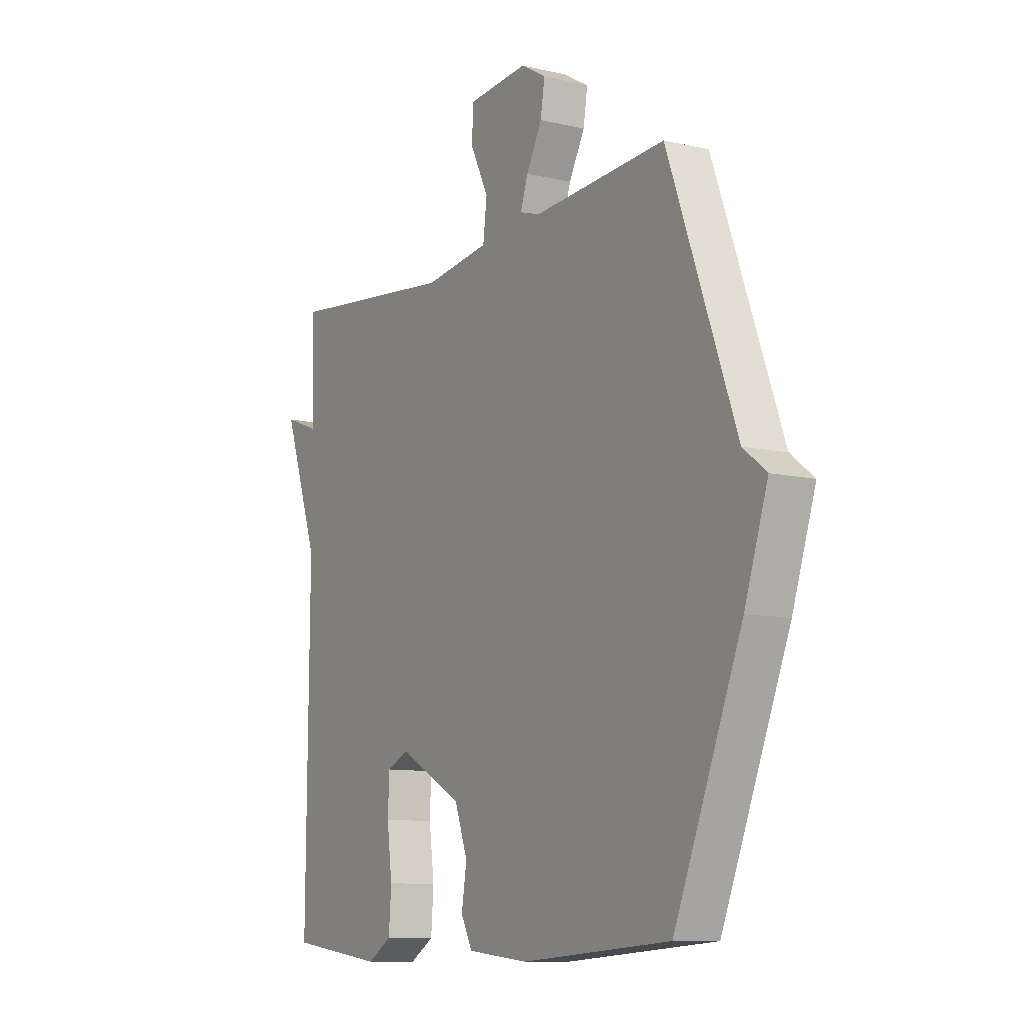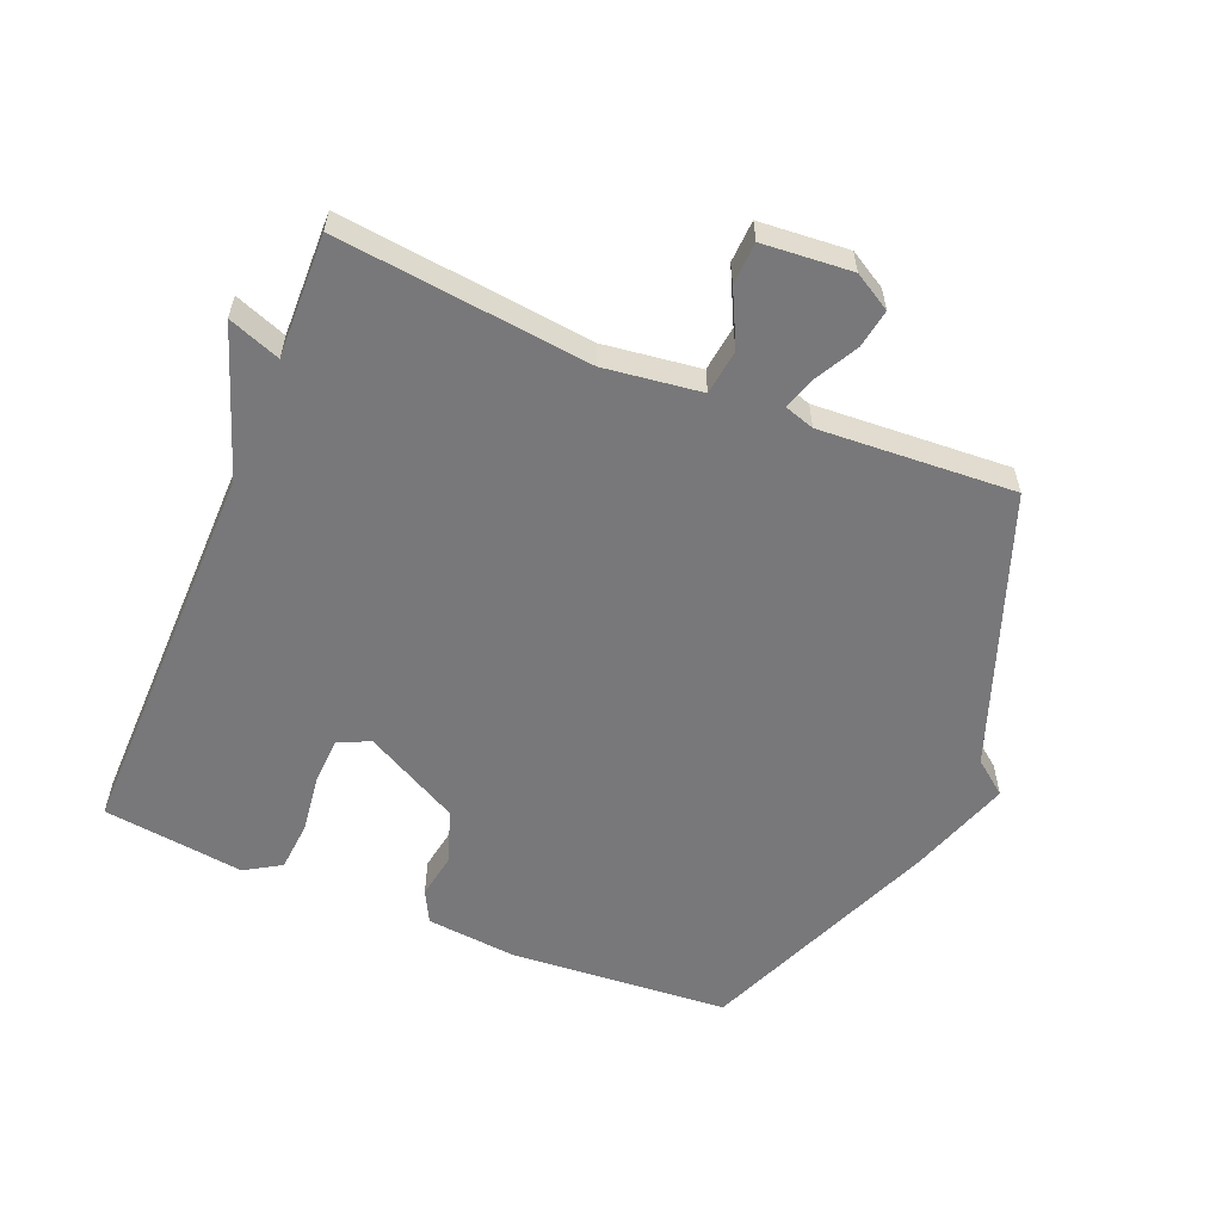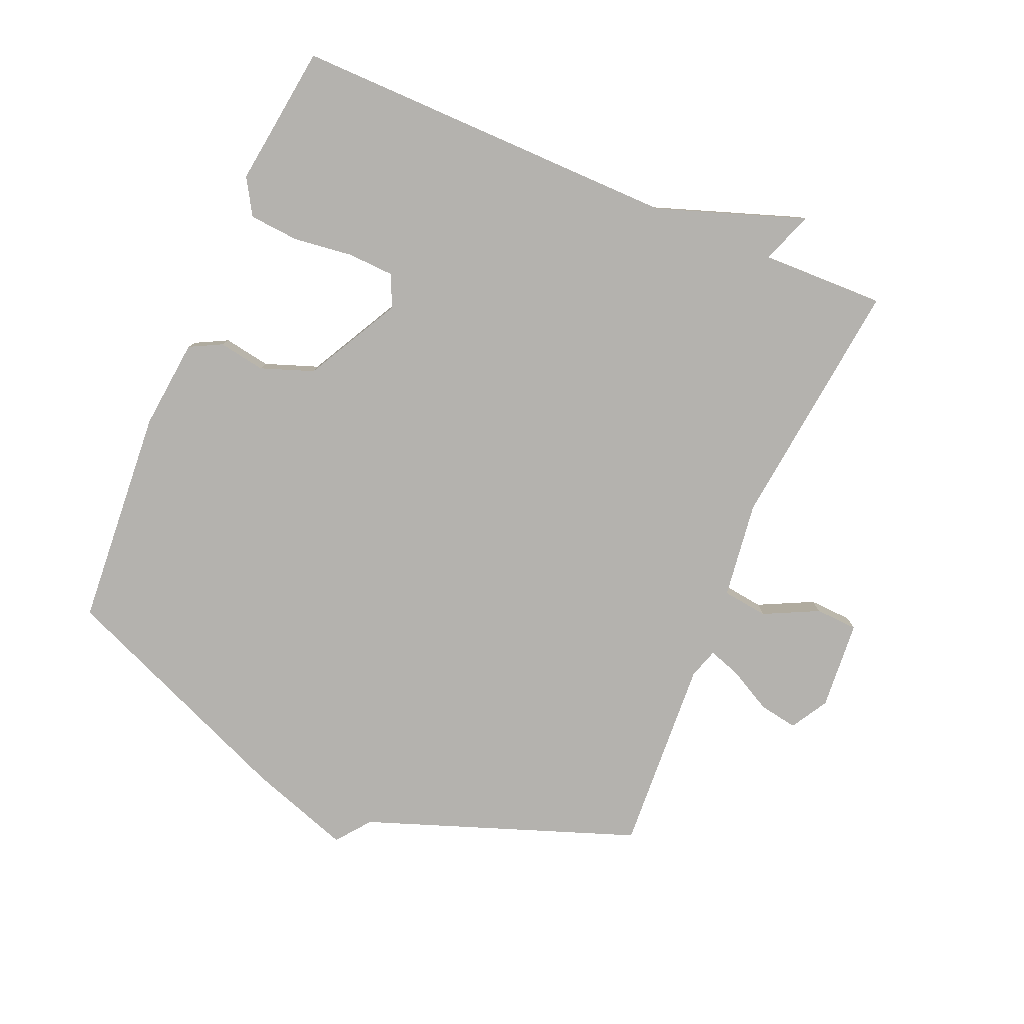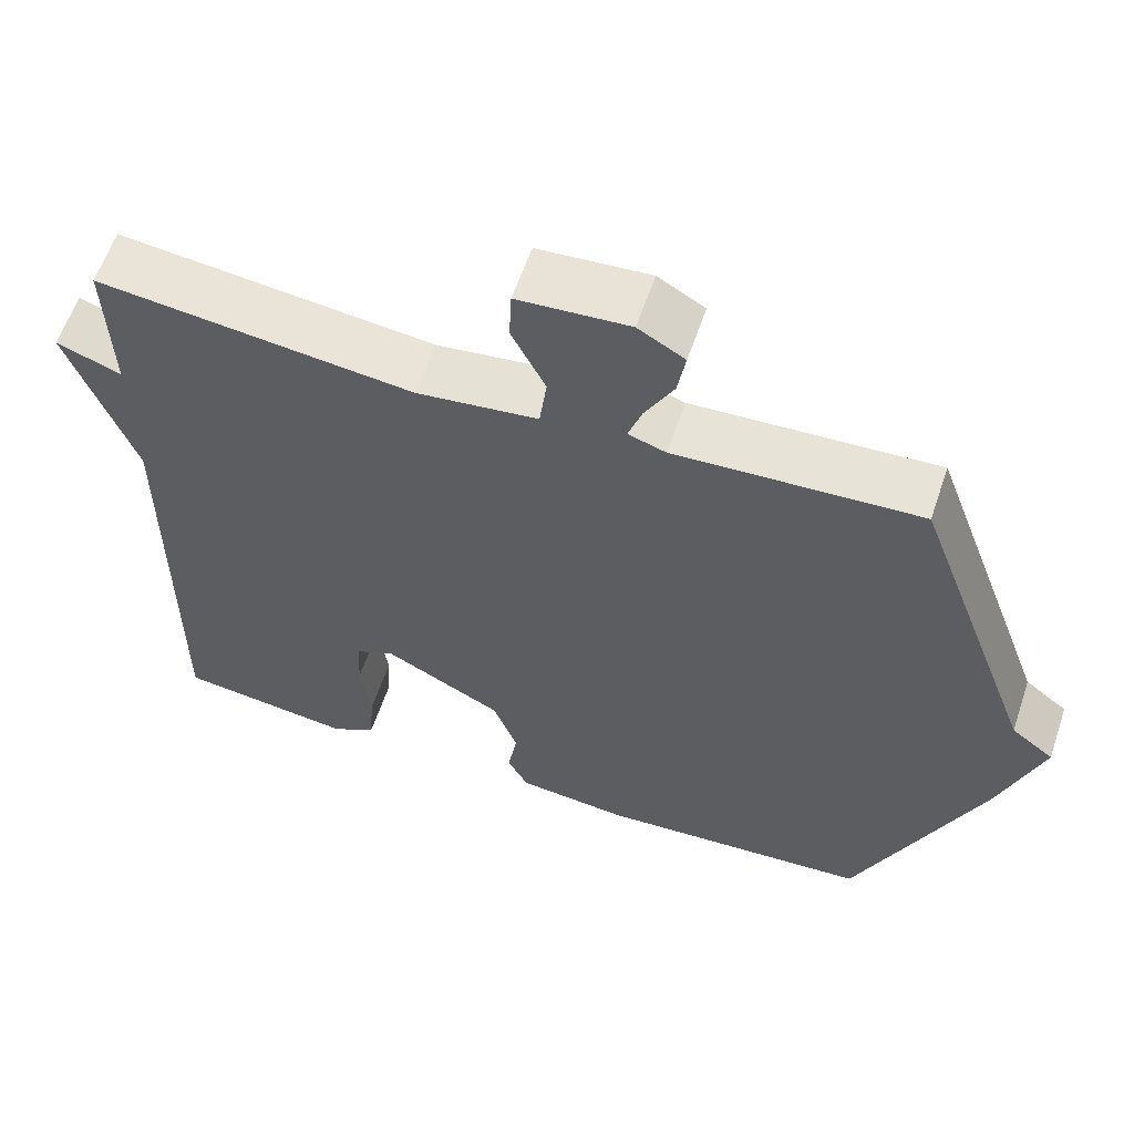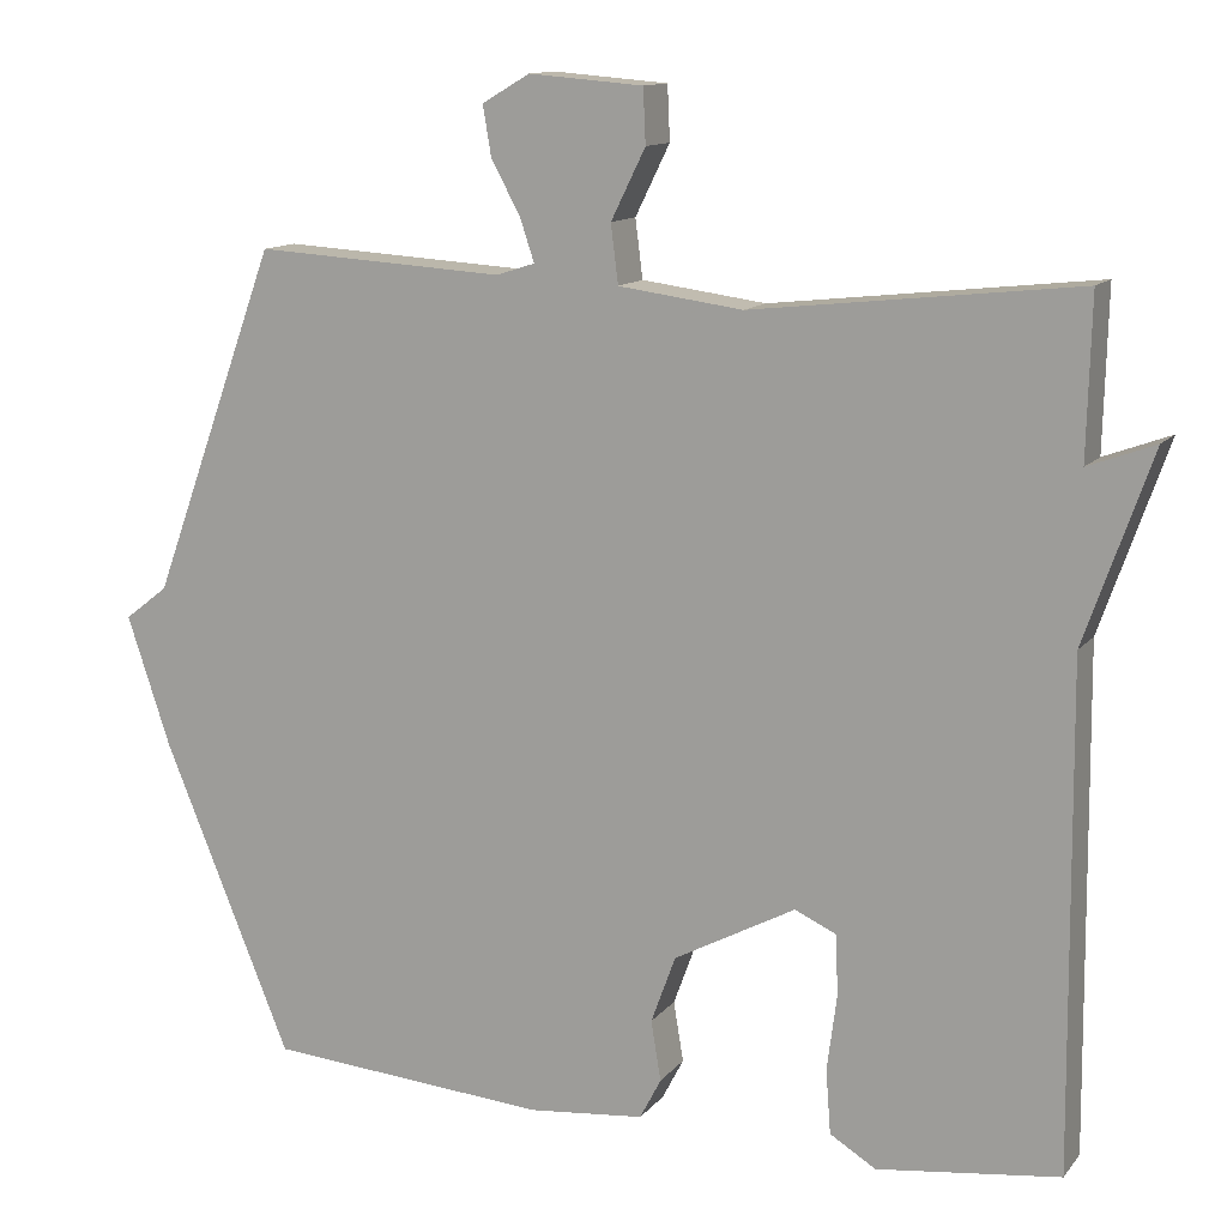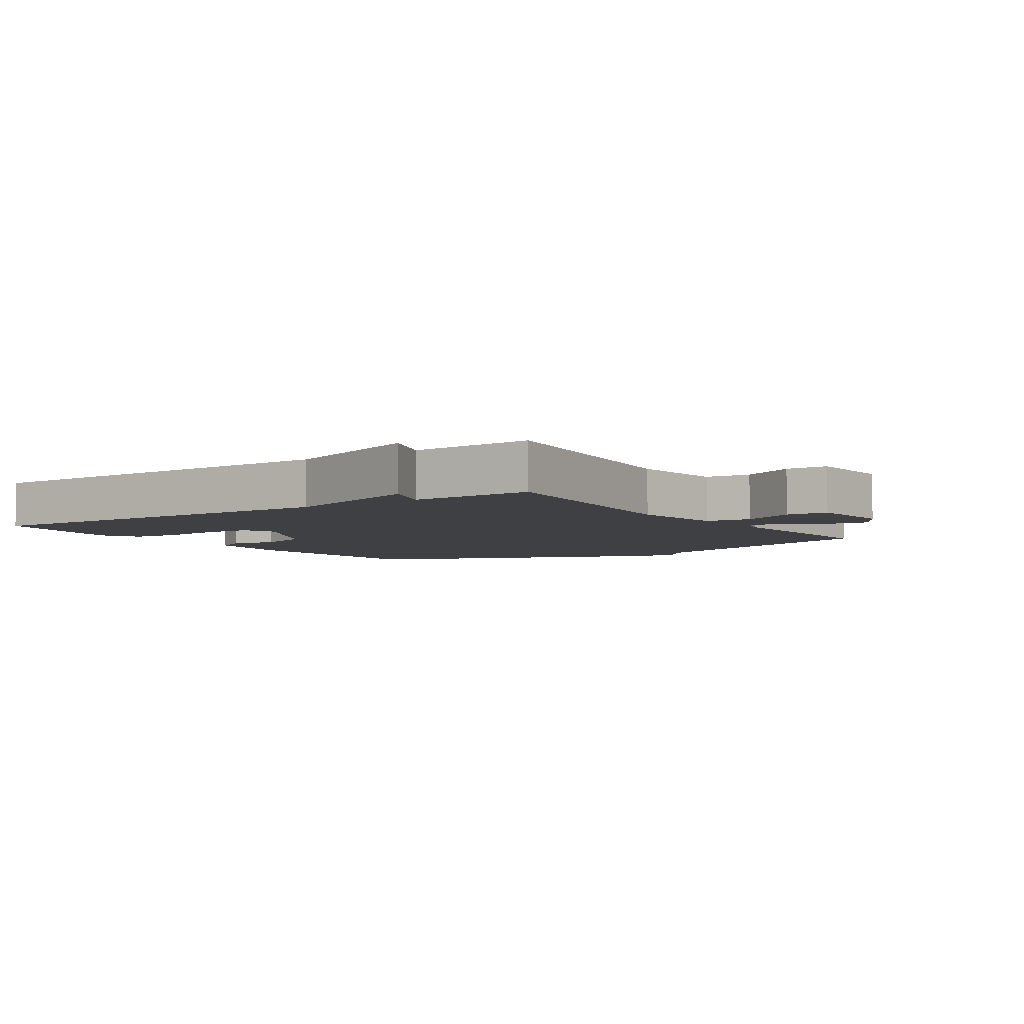
<metadata>
{"format":"obj","ext":"obj","renderer":"f3d","projection":"perspective","resolution":1024,"background":"white","views":[{"elev":-10.0,"azim":59.2,"up":"+Z"},{"elev":-57.6,"azim":-22.5,"up":"+Y"},{"elev":-79.8,"azim":-113.2,"up":"+Y"},{"elev":60.4,"azim":18.7,"up":"+Z"},{"elev":12.5,"azim":-156.4,"up":"+Z"},{"elev":-5.1,"azim":-55.9,"up":"+Y"}]}
</metadata>
<code>
v 0.5 0.07 0.5
v 0.655 0.07 0.077
v 0.708 0.07 0.036
v 0.655 0.07 -0.123
v 0.5 0.07 -0.5
v 0.157 0.07 -0.526
v 0.016 0.07 -0.512
v -0.01 0.07 -0.462
v 0.002 0.07 -0.389
v -0.028 0.07 -0.307
v -0.176 0.07 -0.228
v -0.226 0.07 -0.251
v -0.229 0.07 -0.324
v -0.217 0.07 -0.416
v -0.223 0.07 -0.494
v -0.279 0.07 -0.528
v -0.5 0.07 -0.5
v -0.495 0.07 0.107
v -0.576 0.07 0.337
v -0.495 0.07 0.307
v -0.5 0.07 0.5
v -0.106 0.07 0.456
v 0.045 0.07 0.476
v 0.054 0.07 0.547
v 0.012 0.07 0.632
v 0.015 0.07 0.698
v 0.154 0.07 0.709
v 0.212 0.07 0.675
v 0.202 0.07 0.615
v 0.166 0.07 0.548
v 0.149 0.07 0.497
v 0.196 0.07 0.482
v 0.5 0 0.5
v 0.655 0 0.077
v 0.708 0 0.036
v 0.655 0 -0.123
v 0.5 0 -0.5
v 0.157 0 -0.526
v 0.016 0 -0.512
v -0.01 0 -0.462
v 0.002 0 -0.389
v -0.028 0 -0.307
v -0.176 0 -0.228
v -0.226 0 -0.251
v -0.229 0 -0.324
v -0.217 0 -0.416
v -0.223 0 -0.494
v -0.279 0 -0.528
v -0.5 0 -0.5
v -0.495 0 0.107
v -0.576 0 0.337
v -0.495 0 0.307
v -0.5 0 0.5
v -0.106 0 0.456
v 0.045 0 0.476
v 0.054 0 0.547
v 0.012 0 0.632
v 0.015 0 0.698
v 0.154 0 0.709
v 0.212 0 0.675
v 0.202 0 0.615
v 0.166 0 0.548
v 0.149 0 0.497
v 0.196 0 0.482
f 28 29 30
f 27 28 30
f 26 27 30
f 25 26 30
f 24 25 30
f 23 24 30 31
f 20 21 22
f 20 22 23
f 18 19 20
f 23 31 32
f 20 23 32
f 18 20 32
f 16 17 18
f 15 16 18
f 14 15 18
f 13 14 18
f 7 8 9
f 6 7 9
f 5 6 9
f 4 5 9
f 3 4 9
f 2 3 9
f 2 9 10
f 1 2 10 11
f 1 11 12
f 32 1 12
f 18 32 12
f 12 13 18
f 62 61 60
f 62 60 59
f 62 59 58
f 62 58 57
f 62 57 56
f 63 62 56 55
f 54 53 52
f 55 54 52
f 52 51 50
f 64 63 55
f 64 55 52
f 64 52 50
f 50 49 48
f 50 48 47
f 50 47 46
f 50 46 45
f 41 40 39
f 41 39 38
f 41 38 37
f 41 37 36
f 41 36 35
f 41 35 34
f 42 41 34
f 43 42 34 33
f 44 43 33
f 44 33 64
f 44 64 50
f 50 45 44
f 1 33 34 2
f 2 34 35 3
f 3 35 36 4
f 4 36 37 5
f 5 37 38 6
f 6 38 39 7
f 7 39 40 8
f 8 40 41 9
f 9 41 42 10
f 10 42 43 11
f 11 43 44 12
f 12 44 45 13
f 13 45 46 14
f 14 46 47 15
f 15 47 48 16
f 16 48 49 17
f 17 49 50 18
f 18 50 51 19
f 19 51 52 20
f 20 52 53 21
f 21 53 54 22
f 22 54 55 23
f 23 55 56 24
f 24 56 57 25
f 25 57 58 26
f 26 58 59 27
f 27 59 60 28
f 28 60 61 29
f 29 61 62 30
f 30 62 63 31
f 31 63 64 32
f 32 64 33 1

</code>
